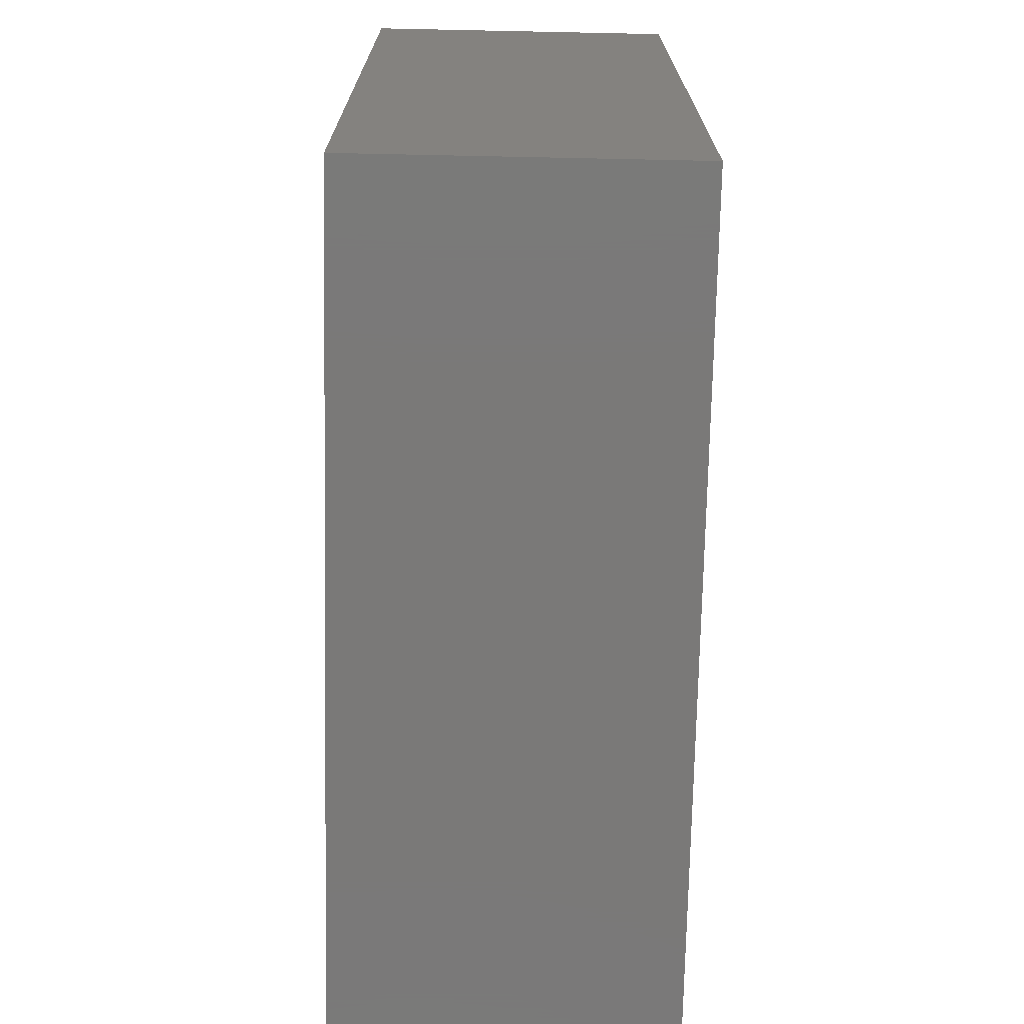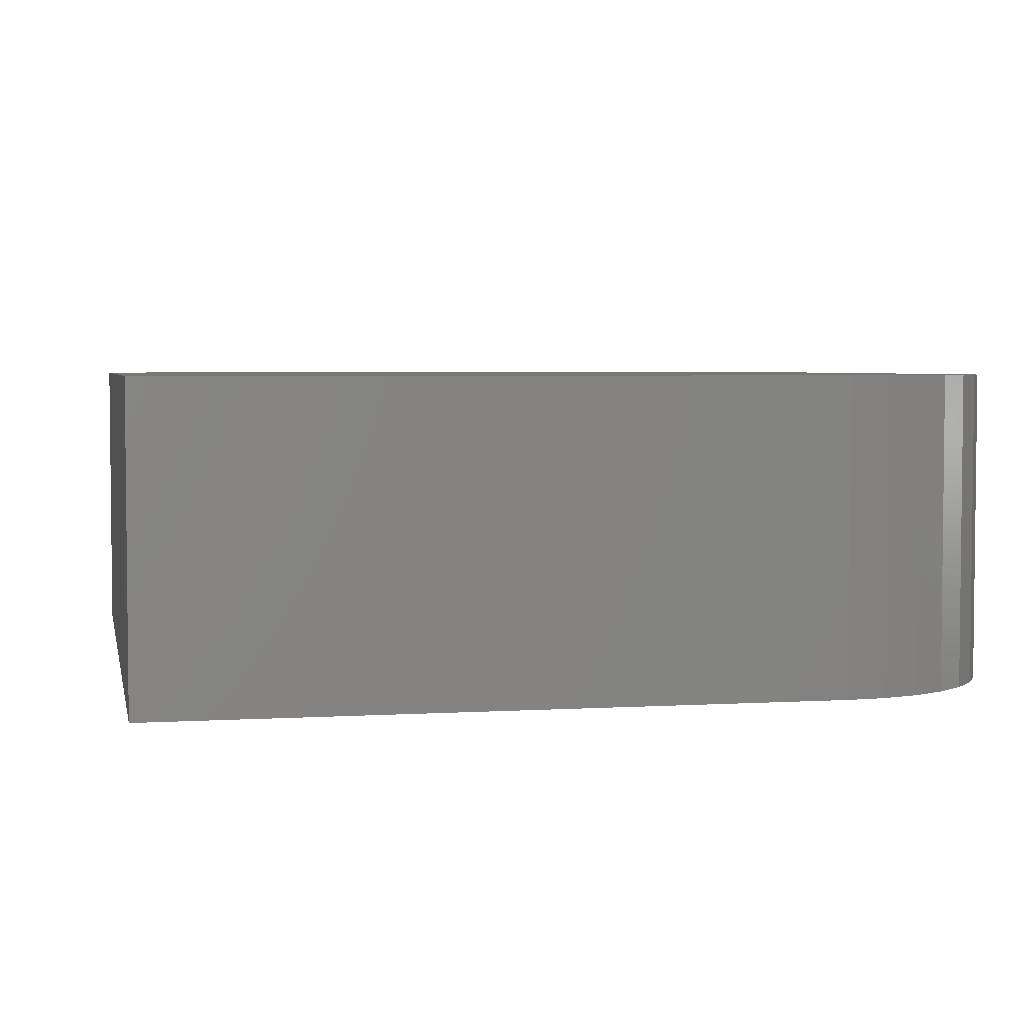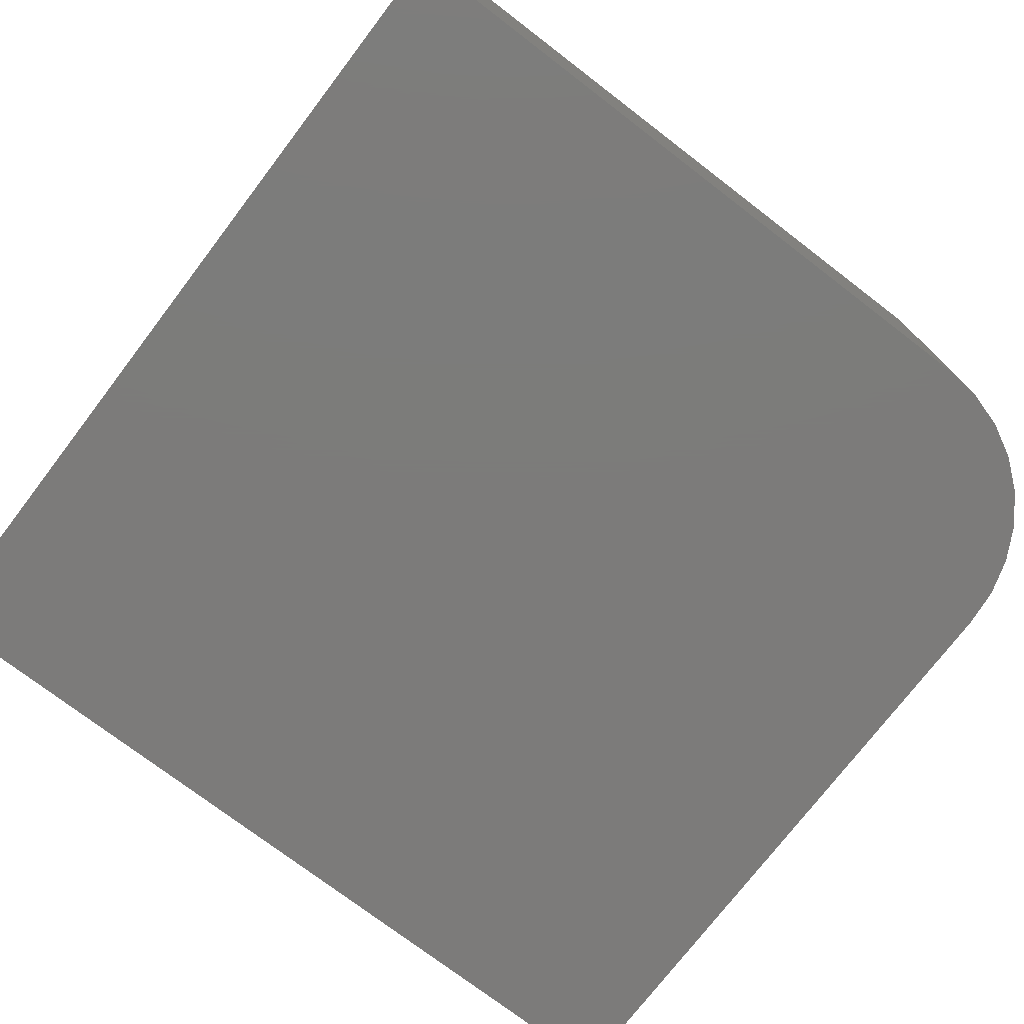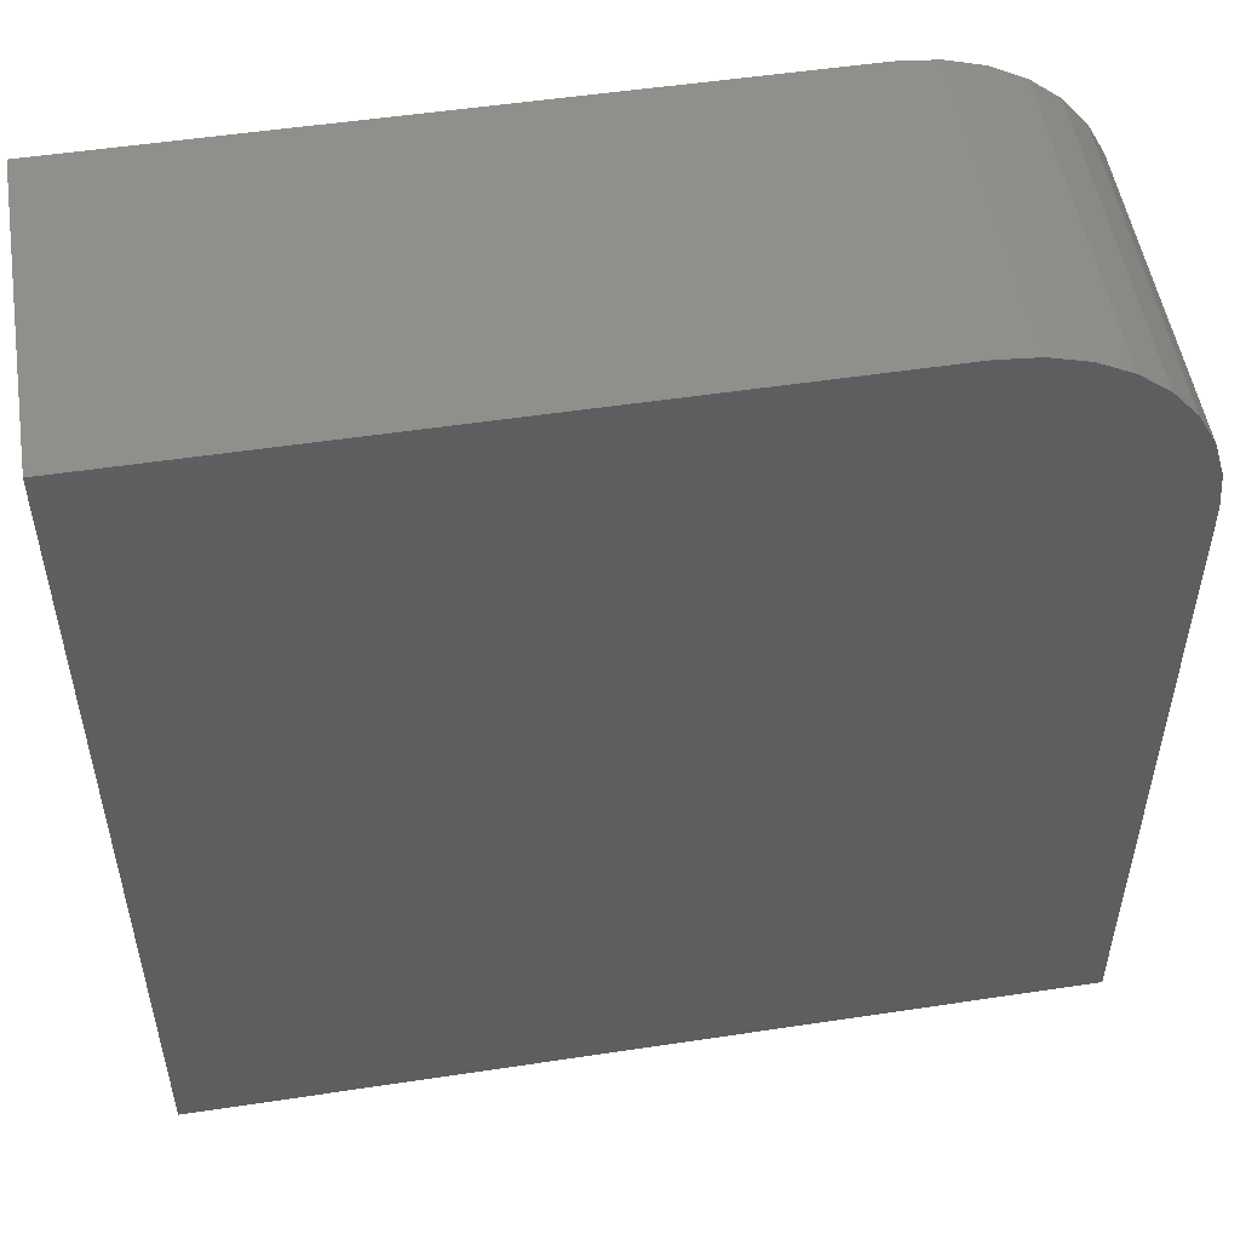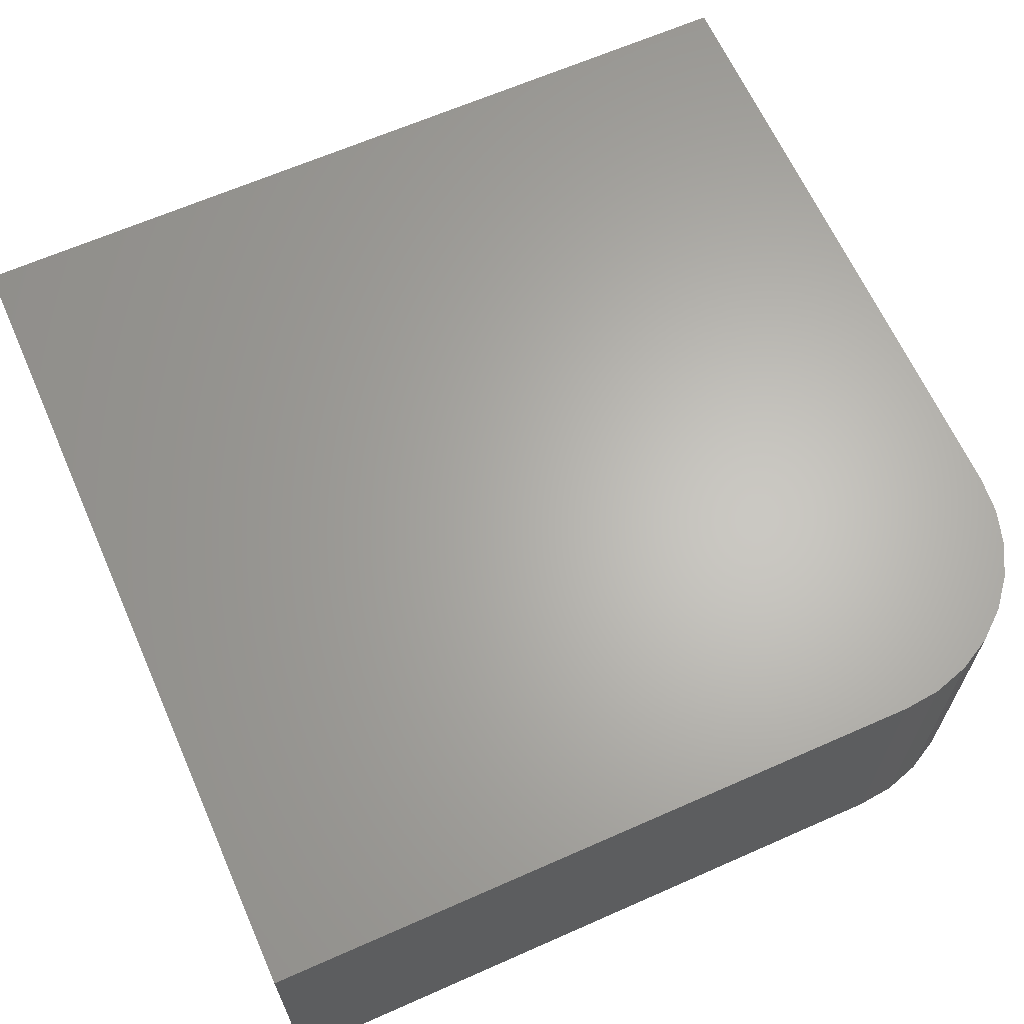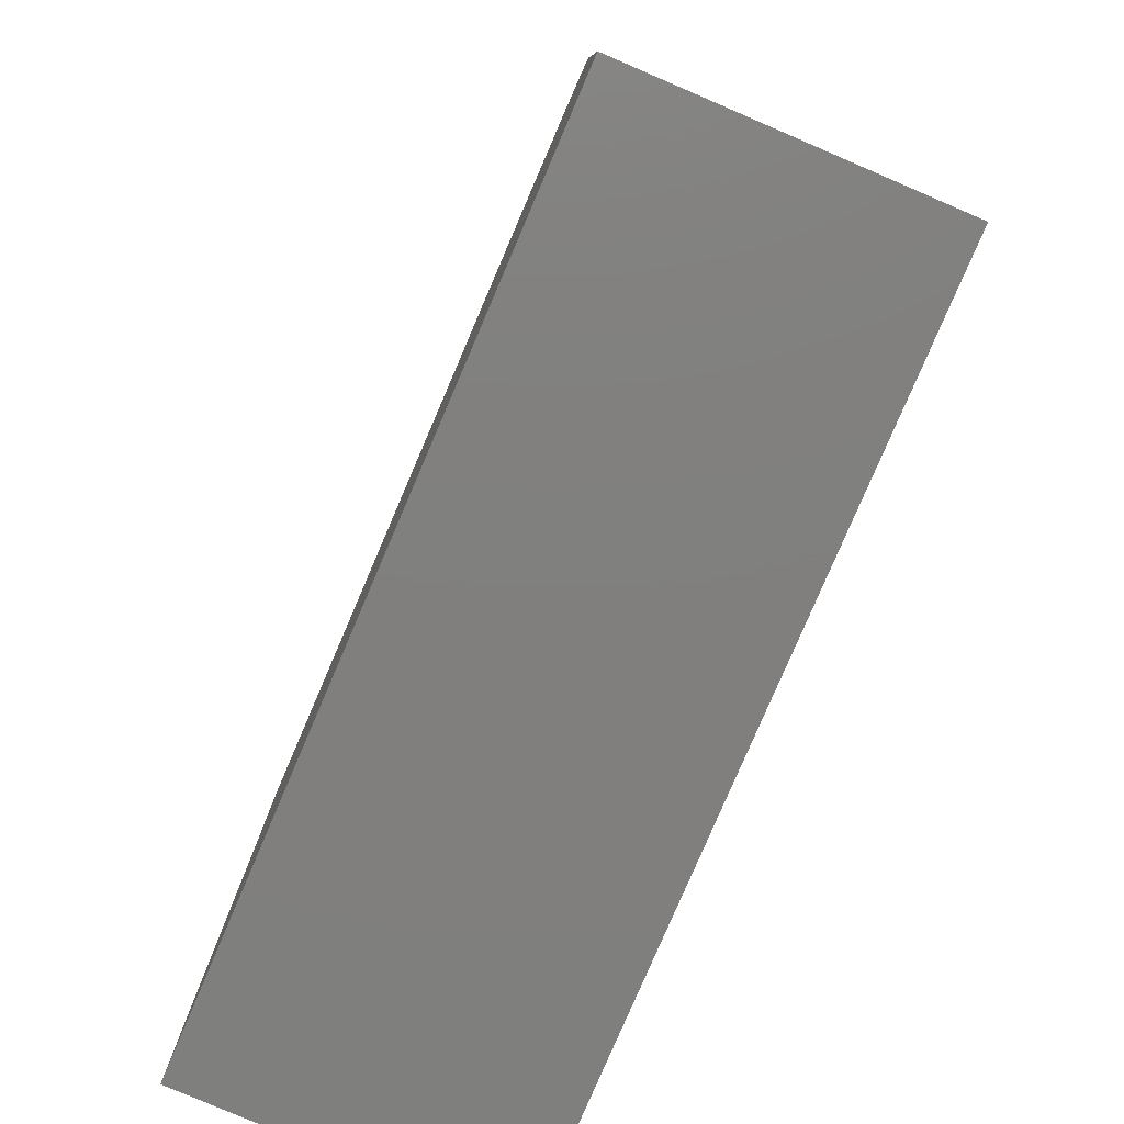
<metadata>
{"format":"stl","ext":"stl","renderer":"f3d","projection":"perspective","resolution":1024,"background":"white","views":[{"elev":-72.5,"azim":88.8,"up":"+Z"},{"elev":3.9,"azim":-101.4,"up":"+Y"},{"elev":-75.0,"azim":-127.4,"up":"+Y"},{"elev":51.9,"azim":170.7,"up":"+Z"},{"elev":64.6,"azim":-114.0,"up":"+Y"},{"elev":-79.7,"azim":-113.2,"up":"+Z"}]}
</metadata>
<code>
# stl→obj: 24 verts, 44 faces
v 0.102 -0.125 0
v -0.1641 -0.125 0
v -0.1793 -0.125 -0.001501
v -0.194 -0.125 -0.005947
v -0.2075 -0.125 -0.01317
v -0.2193 -0.125 -0.02288
v -0.229 -0.125 -0.03472
v -0.2362 -0.125 -0.04823
v -0.2407 -0.125 -0.06288
v -0.2422 -0.125 -0.07812
v -0.2422 -0.125 -0.3516
v 0.102 -0.125 -0.3516
v 0.102 3.862e-17 0
v 0.102 1.91e-17 -0.3516
v -0.2422 0 -0.3516
v -0.2422 1.518e-17 -0.07812
v -0.2407 1.611e-17 -0.06288
v -0.2362 1.717e-17 -0.04823
v -0.229 1.832e-17 -0.03472
v -0.2193 1.952e-17 -0.02288
v -0.2075 2.071e-17 -0.01317
v -0.194 2.186e-17 -0.005947
v -0.1793 2.292e-17 -0.001501
v -0.1641 2.385e-17 0
f 1 2 3
f 1 3 4
f 1 4 5
f 1 5 6
f 1 6 7
f 1 7 8
f 1 8 9
f 1 9 10
f 1 10 11
f 1 11 12
f 13 14 15
f 13 15 16
f 13 16 17
f 13 17 18
f 13 18 19
f 13 19 20
f 13 20 21
f 13 21 22
f 13 22 23
f 13 23 24
f 10 16 11
f 11 16 15
f 1 13 2
f 2 13 24
f 16 10 17
f 17 10 9
f 17 9 18
f 18 9 8
f 18 8 19
f 19 8 7
f 19 7 20
f 20 7 6
f 20 6 21
f 21 6 5
f 21 5 22
f 22 5 4
f 22 4 23
f 23 4 3
f 23 3 24
f 24 3 2
f 12 14 1
f 1 14 13
f 11 15 12
f 12 15 14

</code>
